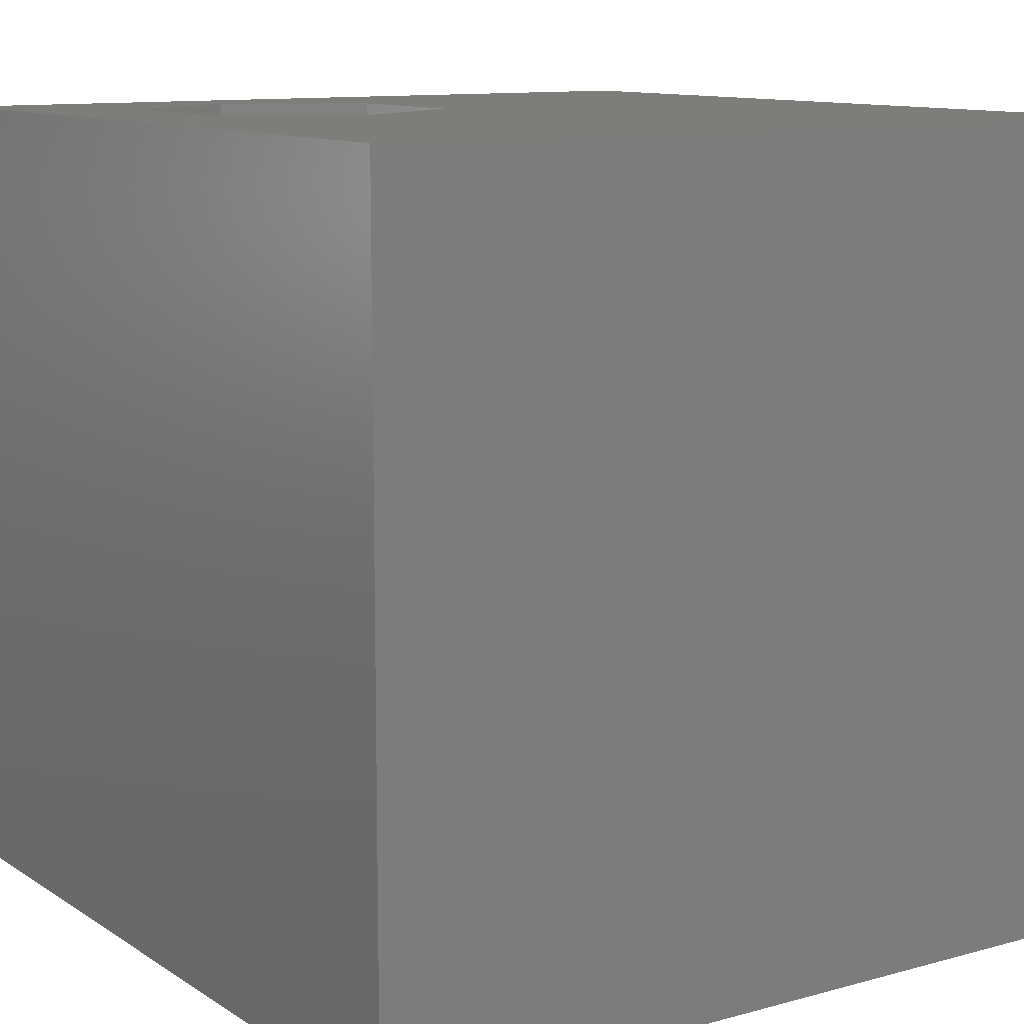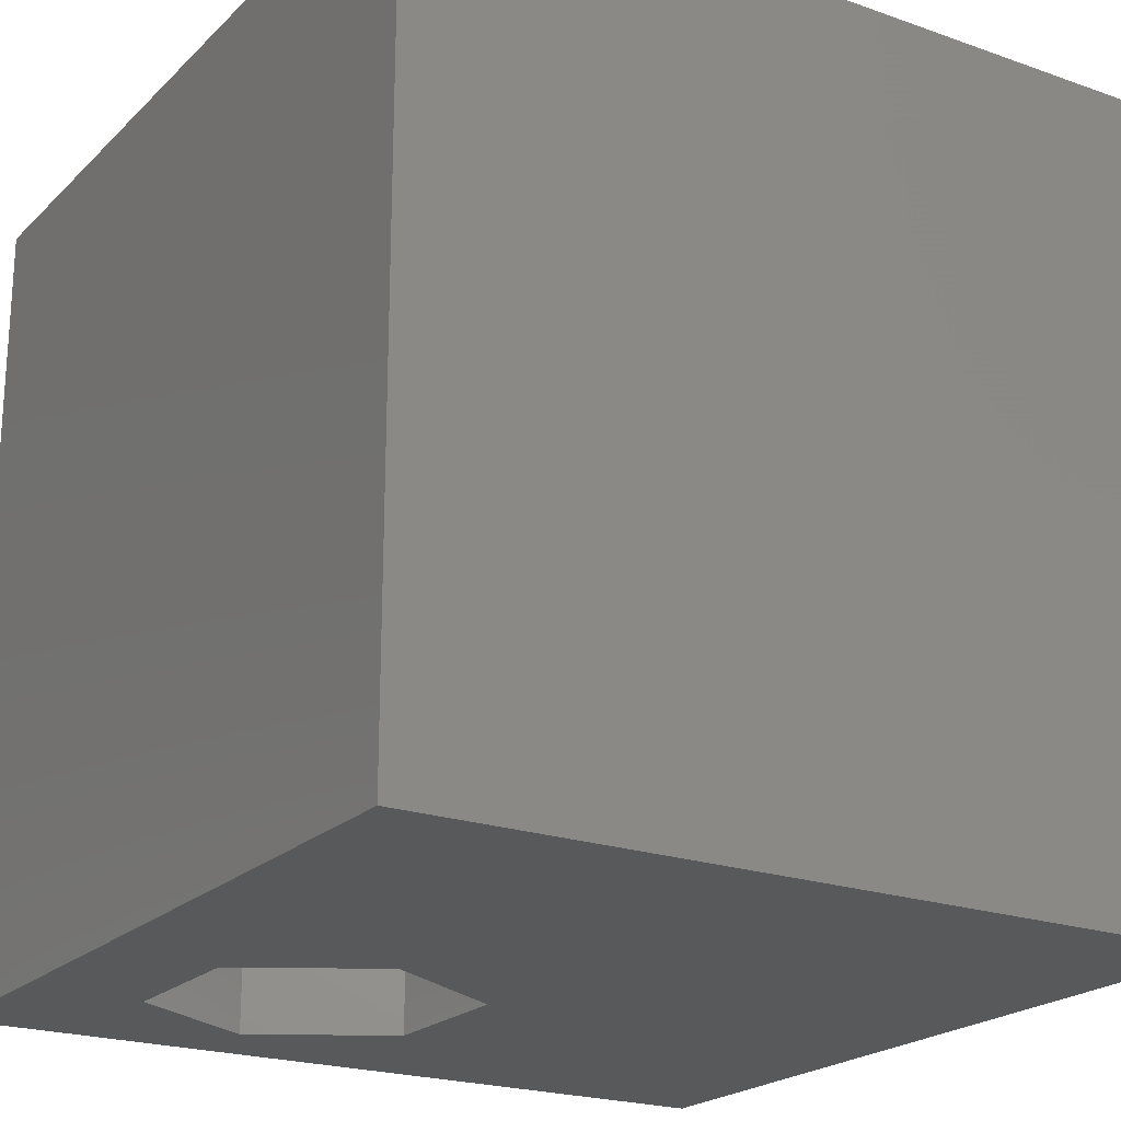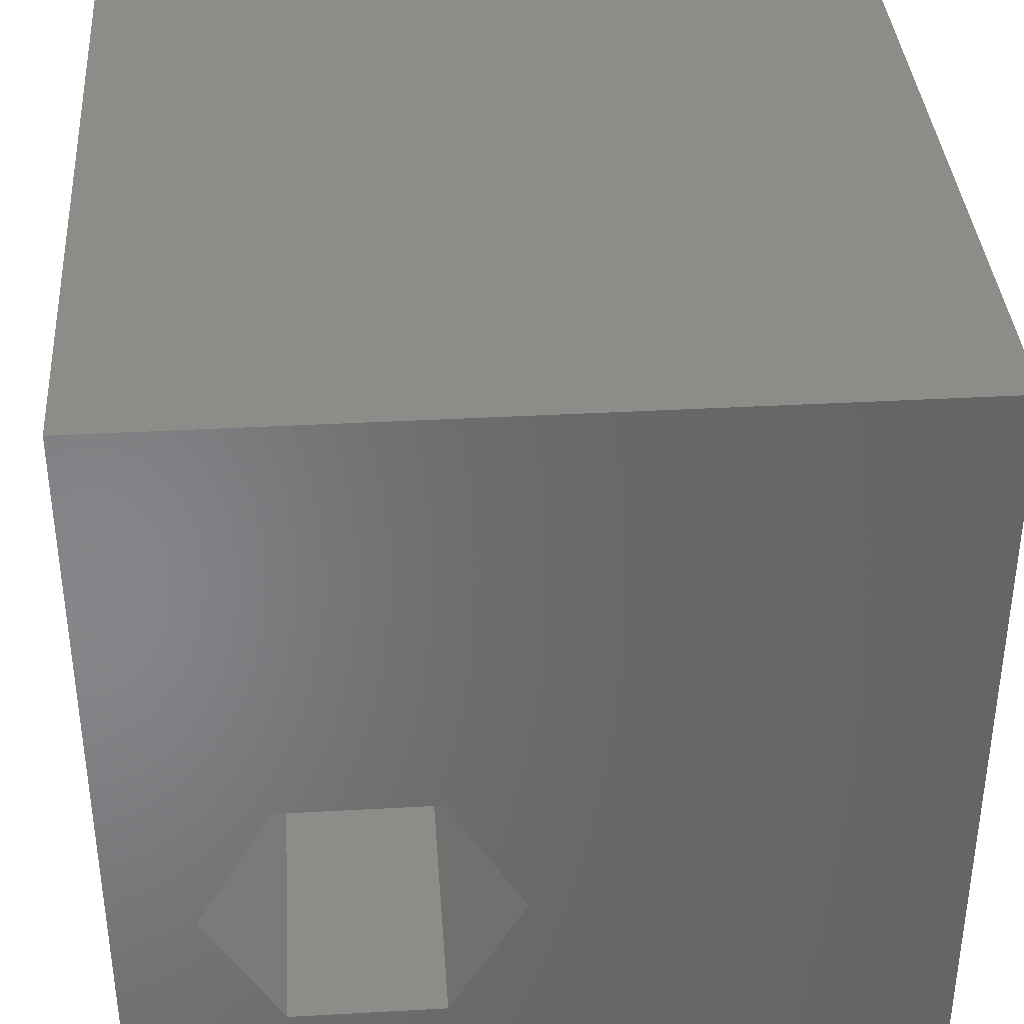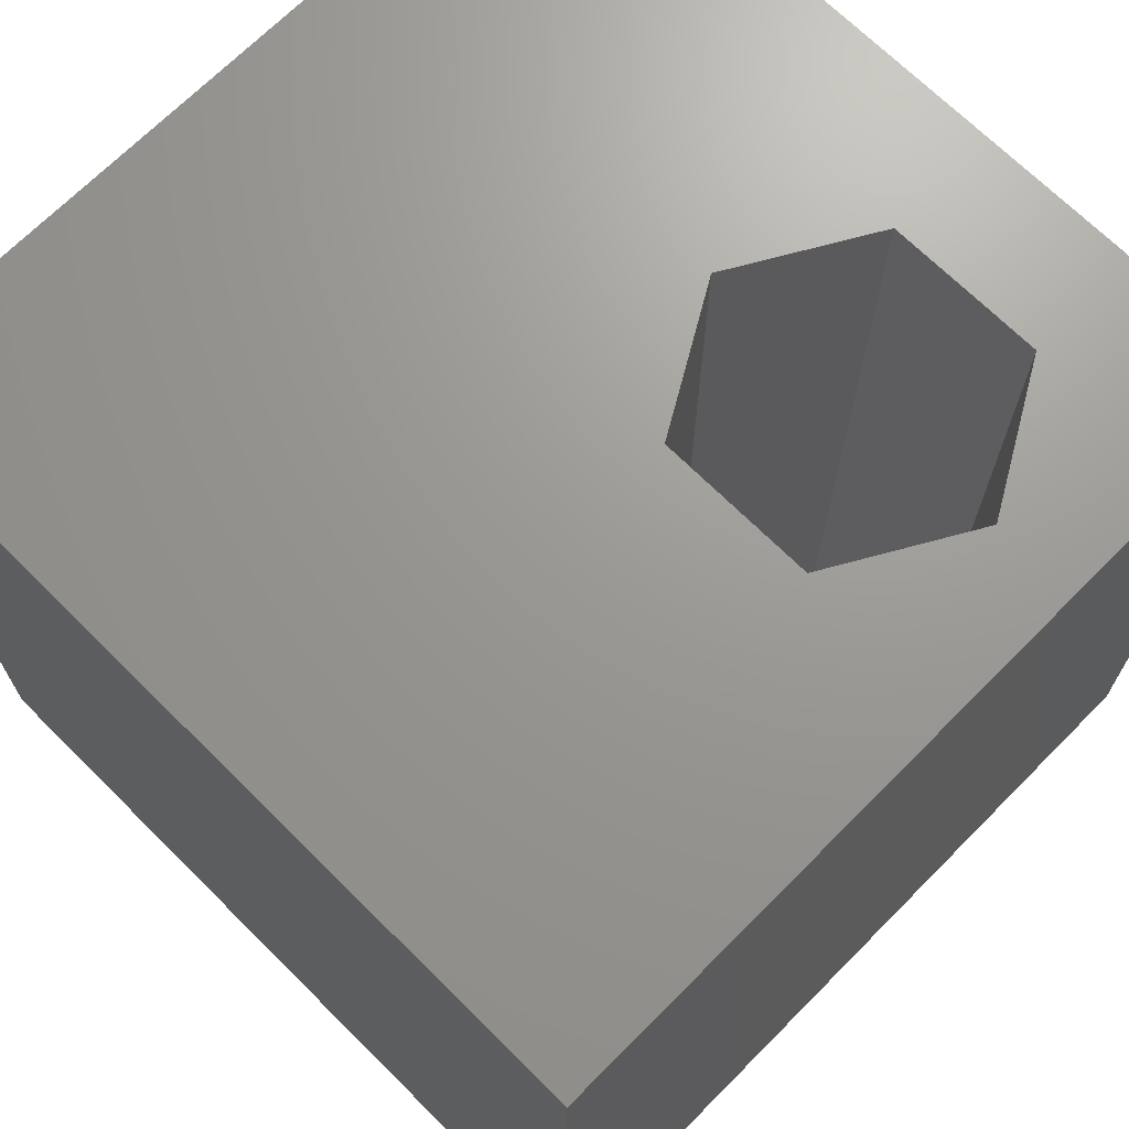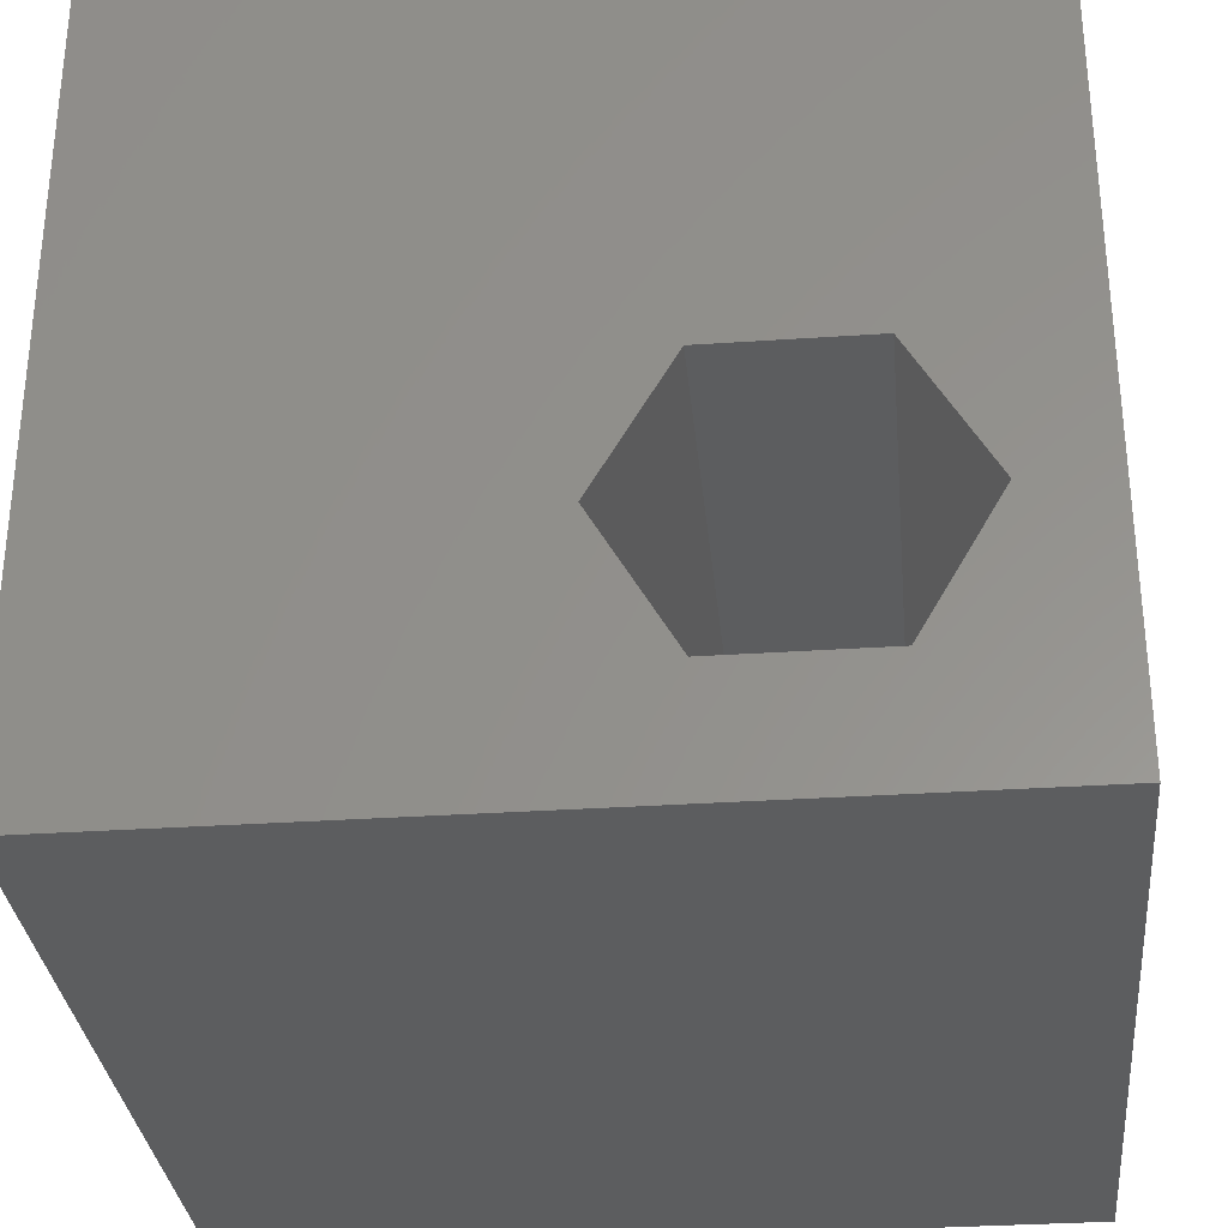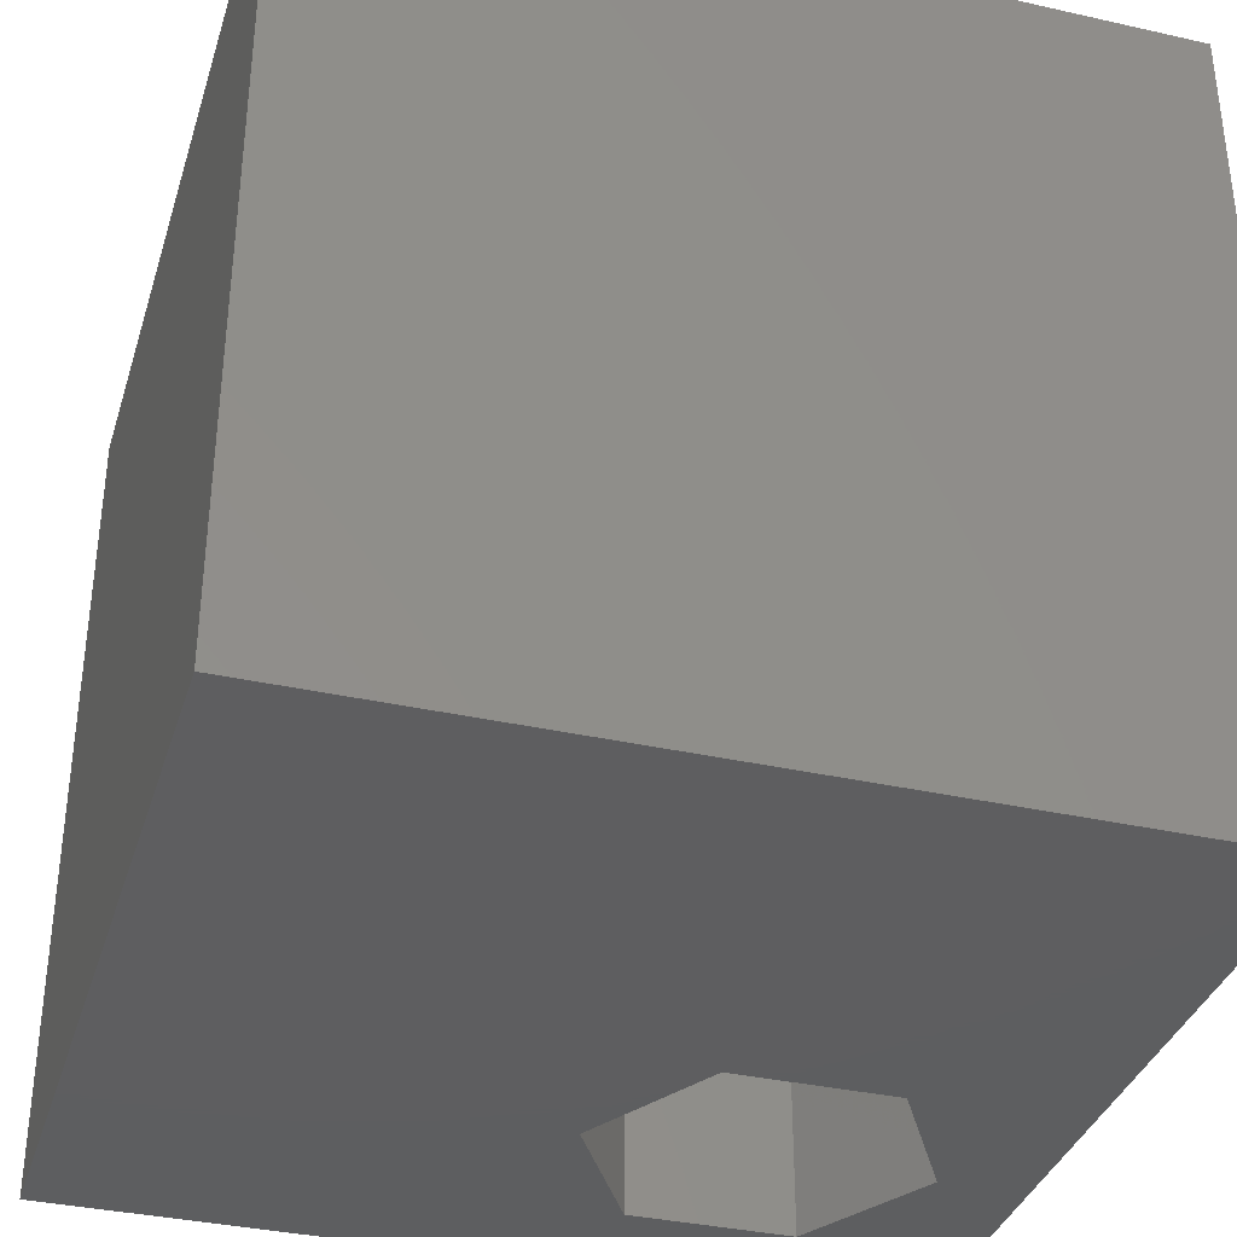
<metadata>
{"format":"stl","ext":"stl","renderer":"f3d","projection":"perspective","resolution":1024,"background":"white","views":[{"elev":11.1,"azim":56.2,"up":"+Z"},{"elev":-21.5,"azim":58.0,"up":"+Z"},{"elev":37.2,"azim":-4.1,"up":"+Y"},{"elev":69.6,"azim":-135.2,"up":"+Z"},{"elev":-31.7,"azim":-174.5,"up":"+Y"},{"elev":-35.8,"azim":163.5,"up":"+Z"}]}
</metadata>
<code>
# stl→obj: 20 verts, 40 faces
v 0 10 10
v 0 10 0
v 0 0 10
v 0 0 0
v 10 0 10
v 3.881 1.43 10
v 1.971 1.43 10
v 1.016 3.084 10
v 1.971 4.738 10
v 10 10 10
v 3.881 4.738 10
v 4.836 3.084 10
v 10 10 0
v 10 0 0
v 1.016 3.084 0
v 1.971 1.43 0
v 3.881 1.43 0
v 4.836 3.084 0
v 3.881 4.738 0
v 1.971 4.738 0
f 1 2 3
f 3 2 4
f 3 5 6
f 6 7 3
f 3 7 8
f 3 8 1
f 1 8 9
f 1 9 10
f 10 9 11
f 10 11 5
f 5 11 12
f 5 12 6
f 13 10 14
f 14 10 5
f 15 4 2
f 15 16 4
f 4 16 17
f 4 17 14
f 14 17 18
f 14 18 13
f 13 18 19
f 13 19 2
f 2 19 20
f 2 20 15
f 10 13 1
f 1 13 2
f 14 5 4
f 4 5 3
f 15 20 8
f 8 20 9
f 20 19 9
f 9 19 11
f 19 18 11
f 11 18 12
f 18 17 12
f 12 17 6
f 17 16 6
f 6 16 7
f 16 15 7
f 7 15 8

</code>
